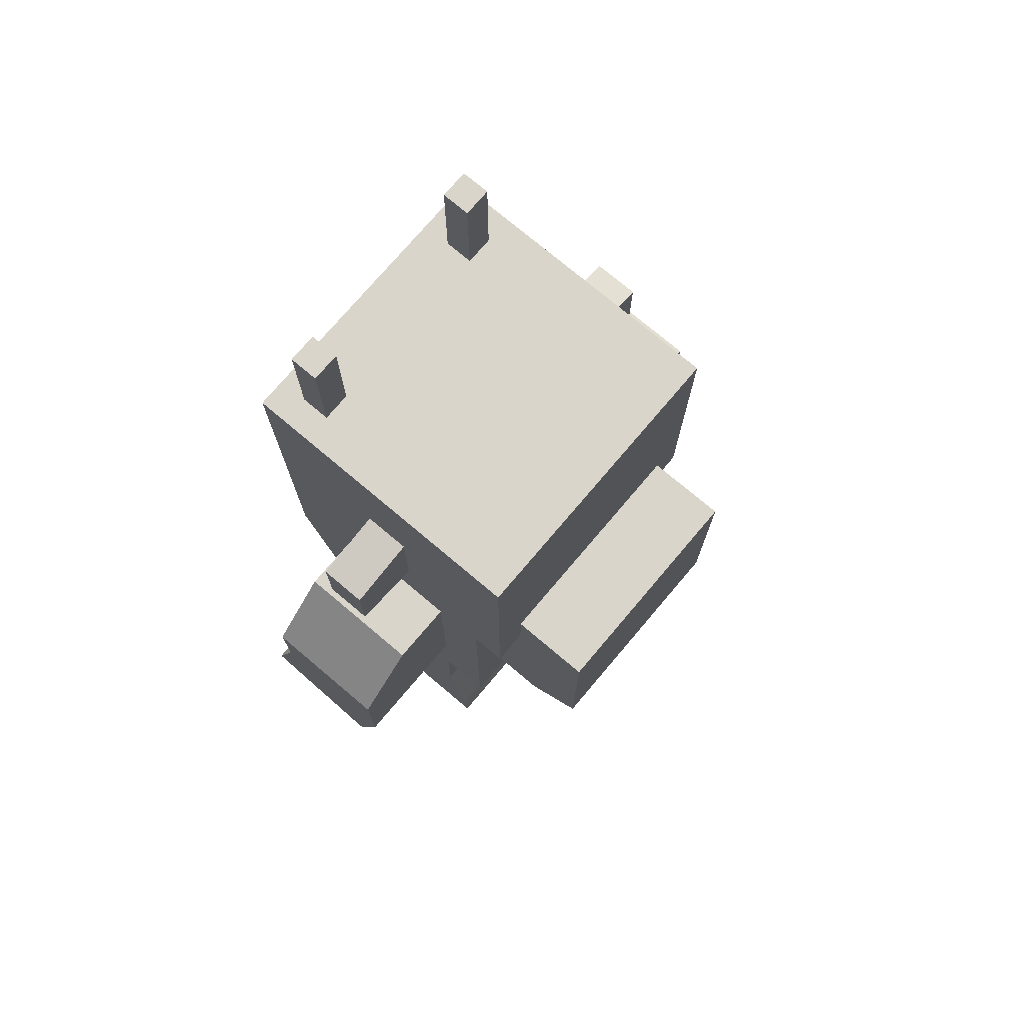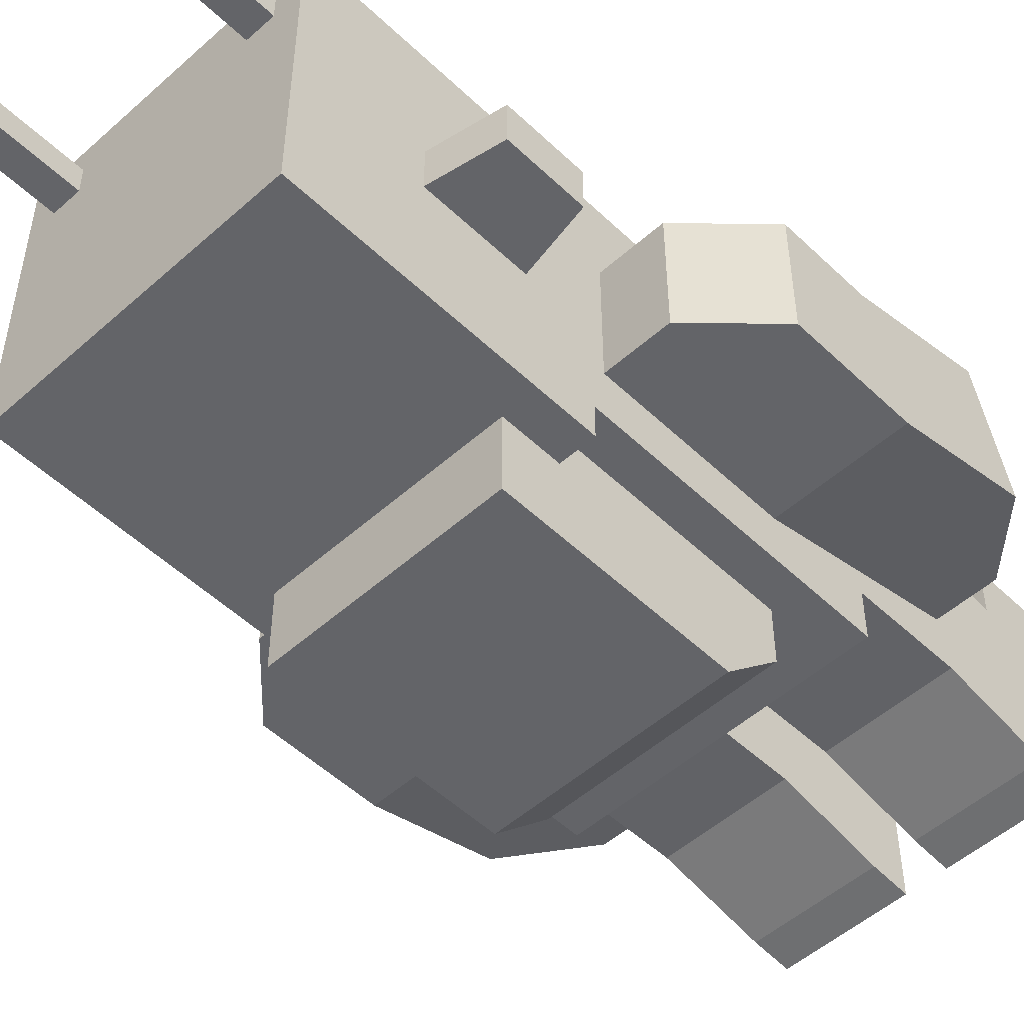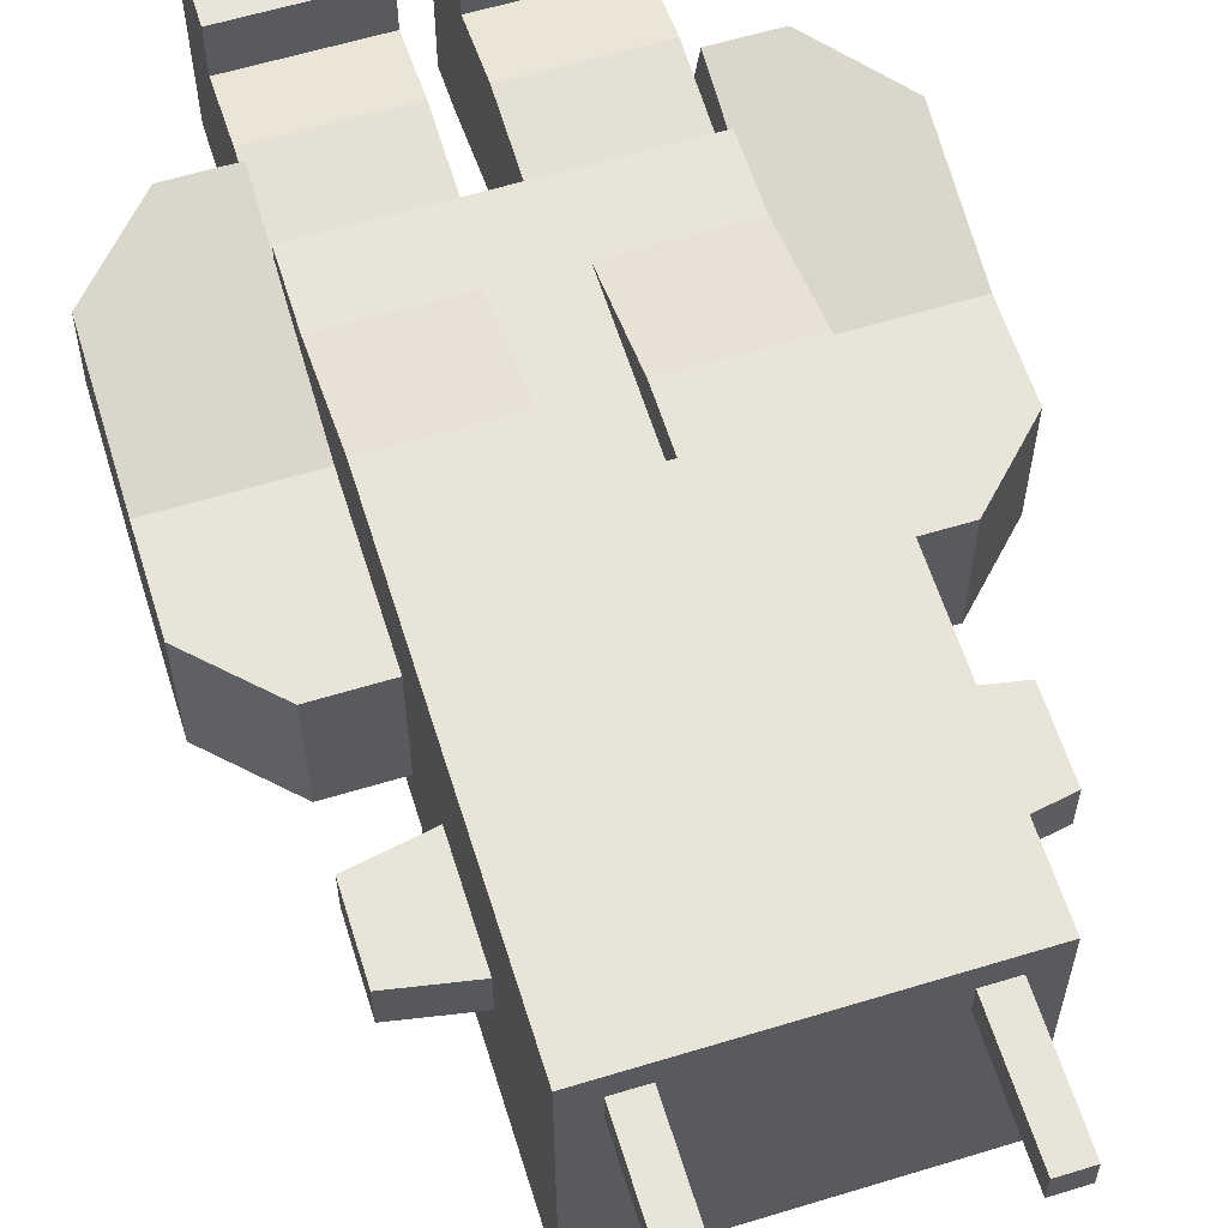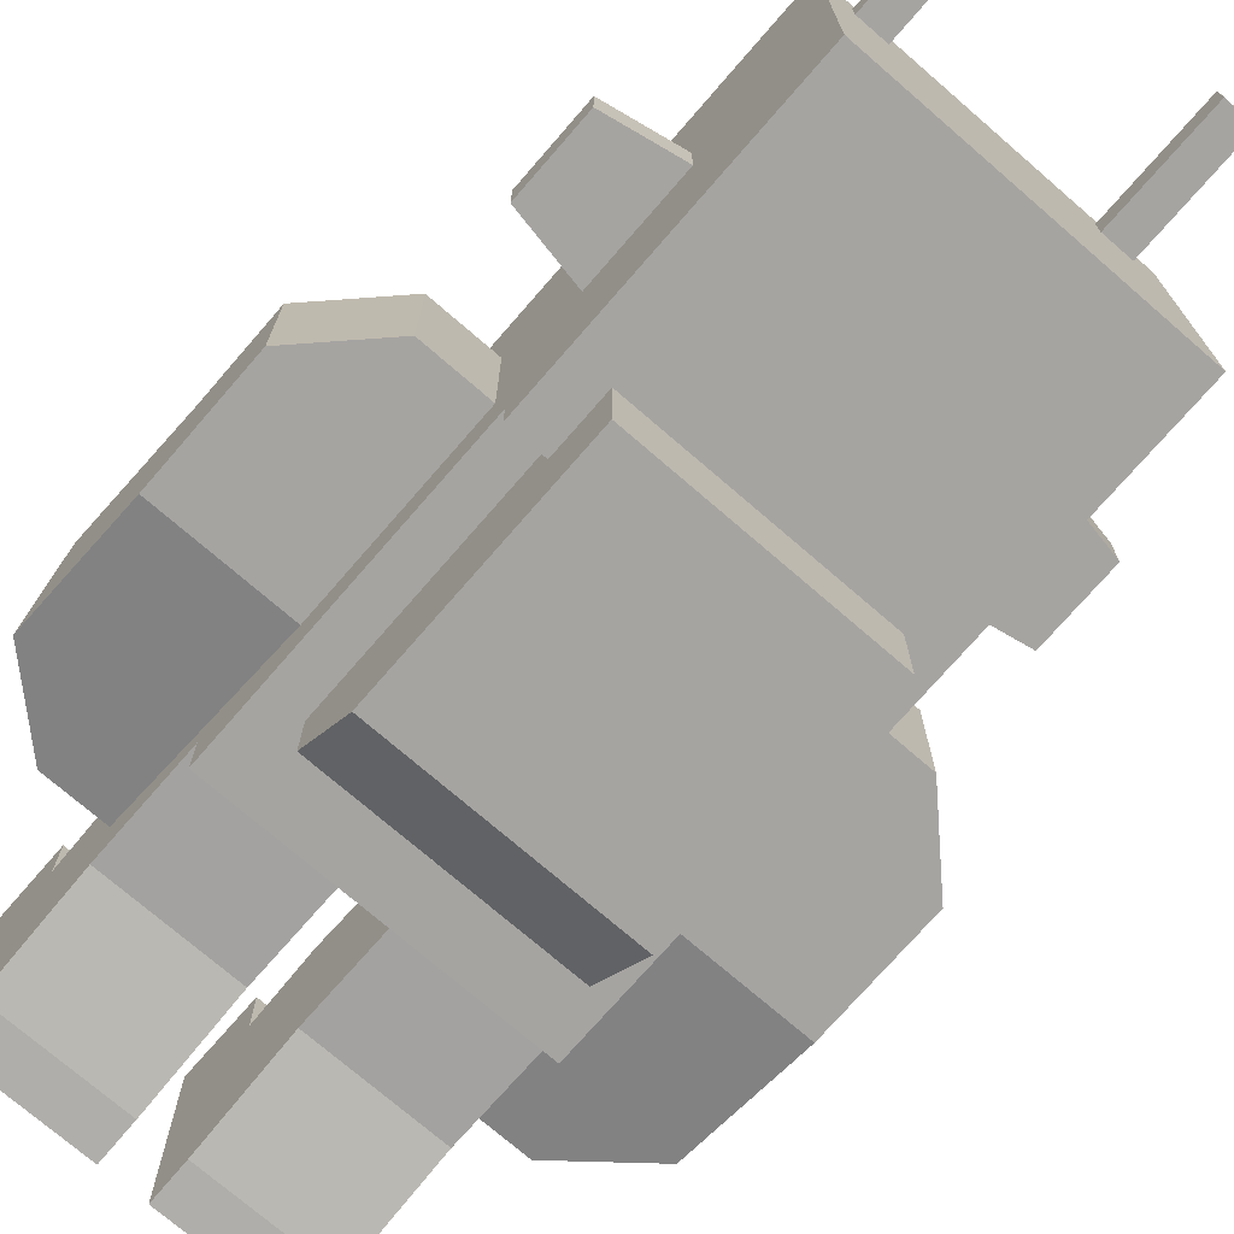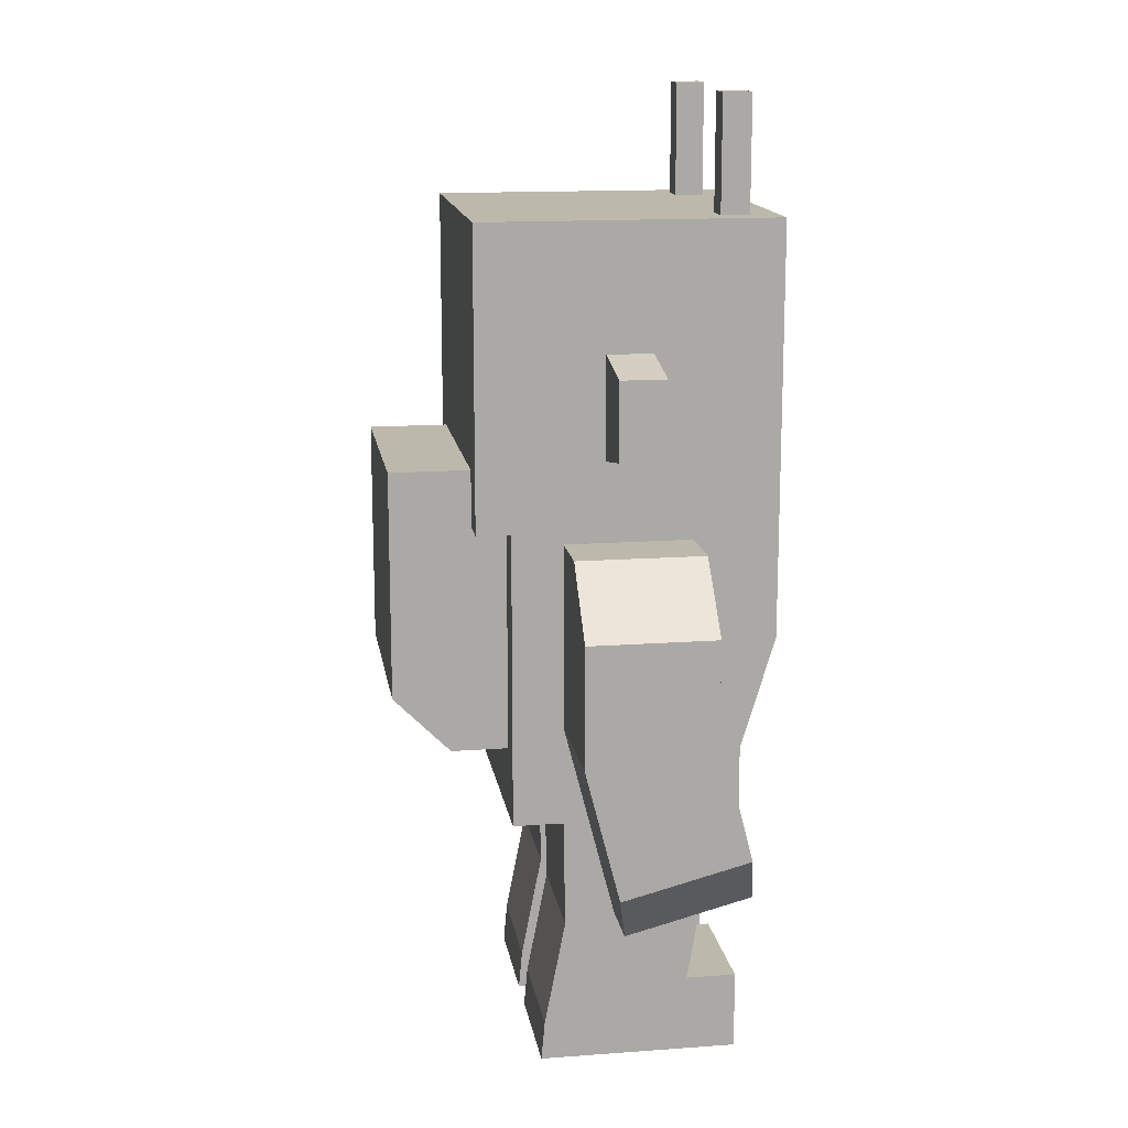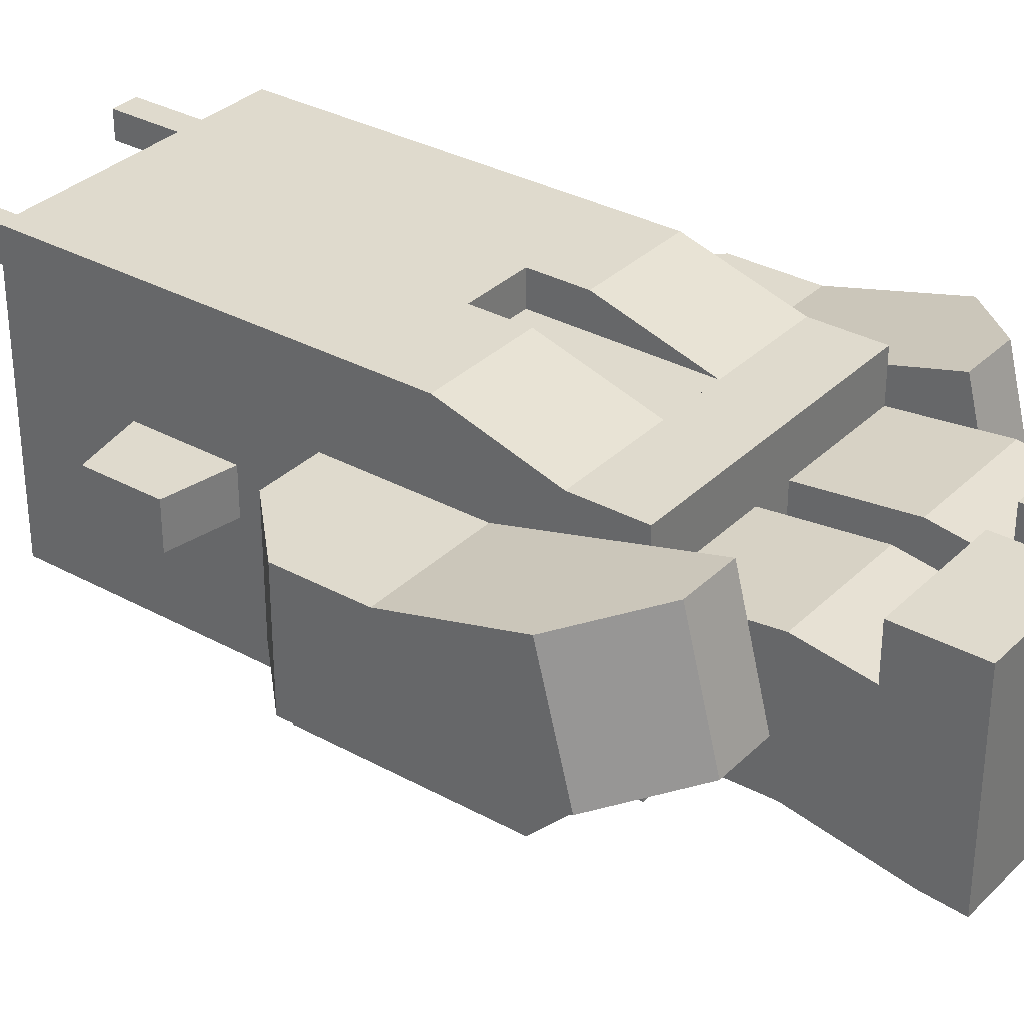
<metadata>
{"format":"obj","ext":"obj","renderer":"f3d","projection":"perspective","resolution":1024,"background":"white","views":[{"elev":74.7,"azim":130.2,"up":"+Y"},{"elev":-51.3,"azim":-135.9,"up":"+Z"},{"elev":60.6,"azim":162.7,"up":"+Z"},{"elev":-73.5,"azim":139.1,"up":"+Z"},{"elev":14.8,"azim":-98.9,"up":"+Y"},{"elev":32.8,"azim":-52.8,"up":"+Z"}]}
</metadata>
<code>
g armLeft
v 0.13 0.3111 -0.0558
v 0.13 0.34 0.0558
v 0.13 0.1369 -0.0107
v 0.13 0.1657 0.1009
v 0.1816 0.1369 -0.0107
v 0.1816 0.1657 0.1009
v 0.2416 0.195 -0.02573
v 0.2416 0.3111 -0.0558
v 0.2416 0.2238 0.08586
v 0.2416 0.34 0.0558
v 0.1858 0.4732 -0.0558
v 0.1858 0.4732 0.0558
v 0.13 0.4732 -0.0558
v 0.13 0.4732 0.0558
v 0.2416 0.4174 -0.0558
v 0.2416 0.4174 0.0558
f 3 2 1
f 2 3 4
f 6 3 5
f 3 6 4
f 1 5 3
f 5 1 7
f 7 1 8
f 9 5 7
f 5 9 6
f 9 4 6
f 4 9 2
f 2 9 10
f 10 7 8
f 7 10 9
f 13 12 11
f 12 13 14
f 12 15 11
f 15 12 16
f 16 2 10
f 2 16 14
f 14 16 12
f 16 8 15
f 8 16 10
f 13 8 1
f 8 13 15
f 15 13 11
f 1 14 13
f 14 1 2
g armRight
v -0.13 0.3111 -0.0558
v -0.13 0.1369 -0.0107
v -0.13 0.34 0.0558
v -0.13 0.1657 0.1009
v -0.1816 0.1369 -0.0107
v -0.2416 0.195 -0.02573
v -0.2416 0.3111 -0.0558
v -0.2416 0.2238 0.08586
v -0.1816 0.1657 0.1009
v -0.2416 0.34 0.0558
v -0.13 0.4732 0.0558
v -0.2416 0.4174 0.0558
v -0.1858 0.4732 0.0558
v -0.2416 0.4174 -0.0558
v -0.13 0.4732 -0.0558
v -0.1858 0.4732 -0.0558
f 19 18 17
f 18 19 20
f 21 17 18
f 17 21 22
f 17 22 23
f 21 24 22
f 24 21 25
f 25 18 20
f 18 25 21
f 19 25 20
f 25 19 24
f 24 19 26
f 22 26 23
f 26 22 24
f 27 26 19
f 26 27 28
f 28 27 29
f 26 30 23
f 30 26 28
f 30 17 23
f 17 30 31
f 31 30 32
f 27 17 31
f 17 27 19
f 30 29 32
f 29 30 28
f 31 29 27
f 29 31 32
g body
v 0.13 0.2232 0.1
v 0.13 0.2232 -0.1
v -0.13 0.2232 0.1
v -0.13 0.2232 -0.1
v 0.13 0.2842 0.1
v -0.13 0.2842 0.1
v 0.03 0.2842 0.1
v -0.03 0.2842 0.1
v -0.13 0.2842 -0.1
v 0.13 0.2842 -0.1
v -0.1 0.2842 -0.1
v 0.1 0.2842 -0.1
v 0.13 0.2842 0
v -0.13 0.2842 0
v 0.03 0.4332 0.1
v 0.03 0.3832 0.13
v 0.03 0.4332 0.13
v -0.03 0.4332 0.1
v -0.03 0.4332 0.13
v -0.03 0.3832 0.13
v 0.1 0.2842 -0.15
v -0.1 0.2842 -0.15
v -0.1 0.3342 -0.2
v 0.1 0.3342 -0.2
v -0.1 0.5332 -0.2
v 0.1 0.5332 -0.2
v 0.13 0.3832 0
v 0.13 0.3832 0.13
v -0.13 0.3832 0.13
v -0.1 0.5332 -0.1
v -0.1 0.4832 -0.1
v 0.1 0.5332 -0.1
v 0.1 0.4832 -0.1
v -0.13 0.3832 0
v 0.13 0.4832 0.13
v -0.13 0.4832 0.13
v 0.13 0.4832 -0.1
v -0.13 0.4832 -0.1
f 35 34 33
f 34 35 36
f 37 35 33
f 35 37 38
f 38 37 39
f 38 39 40
f 41 34 36
f 34 41 42
f 42 41 43
f 42 43 44
f 45 34 42
f 34 45 33
f 33 45 37
f 35 41 36
f 41 35 46
f 46 35 38
f 48 47 39
f 47 48 49
f 51 40 50
f 40 51 52
f 51 47 49
f 47 51 50
f 43 53 44
f 53 43 54
f 55 53 54
f 53 55 56
f 57 56 55
f 56 57 58
f 60 45 59
f 45 60 37
f 47 40 39
f 40 47 50
f 52 38 40
f 38 52 61
f 60 39 37
f 39 60 48
f 54 57 55
f 57 54 62
f 62 54 43
f 62 43 63
f 64 56 58
f 56 64 53
f 53 64 44
f 44 64 65
f 57 64 58
f 64 57 62
f 64 63 65
f 63 64 62
f 38 66 46
f 66 38 61
f 67 48 60
f 48 67 49
f 49 67 51
f 68 51 67
f 61 51 68
f 51 61 52
f 65 67 69
f 67 65 68
f 68 65 63
f 68 63 70
f 70 43 41
f 43 70 63
f 65 42 44
f 42 65 69
f 46 70 41
f 70 46 66
f 70 66 68
f 68 66 61
f 69 59 42
f 59 69 67
f 59 67 60
f 45 42 59
g head
v 0.13 0.4832 -0.13
v -0.13 0.4832 -0.13
v 0.13 0.7432 -0.13
v 0.13 0.6332 -0.02
v 0.13 0.7432 0.13
v 0.13 0.6332 0.02
v 0.13 0.5432 0.02
v 0.13 0.5432 -0.02
v -0.13 0.7432 -0.13
v -0.13 0.5432 -0.02
v -0.13 0.5432 0.02
v -0.13 0.6332 0.02
v -0.13 0.6332 -0.02
v -0.13 0.7432 0.13
v 0.19 0.6219 -0.02
v 0.19 0.5544 -0.02
v 0.19 0.6219 0.02
v 0.19 0.5544 0.02
v -0.19 0.6219 -0.02
v -0.19 0.6219 0.02
v -0.19 0.5544 0.02
v -0.19 0.5544 -0.02
v 0.105 0.7432 0.08
v 0.08 0.7432 0.08
v 0.08 0.7432 0.105
v -0.08 0.7432 0.08
v -0.105 0.7432 0.08
v -0.105 0.7432 0.105
v 0.105 0.7432 0.105
v -0.08 0.7432 0.105
v 0.03483 0.5141 0.13
v 0.09248 0.5658 0.13
v 0.03483 0.5383 0.13
v -0.03483 0.5383 0.13
v 0.09248 0.626 0.13
v 0.03235 0.626 0.13
v -0.03235 0.626 0.13
v -0.09248 0.626 0.13
v -0.03483 0.5141 0.13
v -0.09248 0.5658 0.13
v 0.03235 0.5658 0.13
v -0.03235 0.5658 0.13
v -0.08 0.8432 0.08
v -0.08 0.8432 0.105
v -0.105 0.8432 0.08
v -0.105 0.8432 0.105
v 0.105 0.8432 0.08
v 0.105 0.8432 0.105
v 0.08 0.8432 0.08
v 0.08 0.8432 0.105
f 68 71 67
f 71 68 72
f 75 74 73
f 74 75 76
f 76 75 77
f 78 73 74
f 78 71 73
f 71 78 67
f 67 78 77
f 67 77 75
f 79 71 72
f 71 79 73
f 72 80 79
f 80 72 68
f 80 68 81
f 81 68 82
f 83 79 80
f 79 83 84
f 84 83 82
f 84 82 68
f 87 86 85
f 86 87 88
f 74 86 78
f 86 74 85
f 77 86 88
f 86 77 78
f 74 87 85
f 87 74 76
f 88 76 77
f 76 88 87
f 89 82 83
f 82 89 90
f 82 91 81
f 91 82 90
f 92 83 80
f 83 92 89
f 91 89 92
f 89 91 90
f 91 80 81
f 80 91 92
f 73 93 75
f 93 73 79
f 93 79 94
f 94 79 95
f 95 79 96
f 96 79 97
f 97 79 98
f 99 75 93
f 75 99 84
f 84 99 95
f 84 98 79
f 84 95 100
f 100 95 96
f 84 100 98
f 67 101 68
f 101 67 102
f 102 67 75
f 101 102 103
f 103 102 104
f 102 75 105
f 105 75 106
f 106 75 107
f 107 75 108
f 109 68 101
f 110 68 109
f 110 109 104
f 68 110 84
f 84 110 108
f 84 108 75
f 110 104 111
f 111 104 102
f 110 111 112
f 106 112 111
f 112 106 107
f 115 114 113
f 114 115 116
f 114 98 100
f 98 114 116
f 114 96 113
f 96 114 100
f 115 96 97
f 96 115 113
f 98 115 97
f 115 98 116
f 119 118 117
f 118 119 120
f 118 93 117
f 93 118 99
f 119 93 94
f 93 119 117
f 95 119 94
f 119 95 120
f 118 95 99
f 95 118 120
f 103 109 101
f 109 103 104
f 107 110 112
f 110 107 108
f 105 111 102
f 111 105 106
g legLeft
v 0.13 0.2232 -0.0558
v 0.13 0.1288 -0.05425
v 0.13 0.2232 0.0558
v 0.13 0.1288 0.0658
v 0.01841 0.1288 0.0658
v 0.01841 0.2232 0.0558
v 0.01841 0.2232 -0.0558
v 0.01841 0.1288 -0.05425
v 0.13 0 0.1
v 0.01841 0 0.1
v 0.13 0.06897 0.1
v 0.01841 0.06897 0.1
v 0.01841 0.03448 -0.07271
v 0.13 0.03448 -0.07271
v 0.01841 0 -0.0758
v 0.13 0 -0.0758
v 0.01841 0.06897 0.0558
v 0.13 0.06897 0.0558
f 123 122 121
f 122 123 124
f 123 125 124
f 125 123 126
f 127 123 121
f 123 127 126
f 127 122 128
f 122 127 121
f 128 126 127
f 126 128 125
f 131 130 129
f 130 131 132
f 128 134 133
f 134 128 122
f 133 136 135
f 136 133 134
f 130 133 135
f 133 130 128
f 128 130 137
f 137 130 132
f 125 128 137
f 124 137 138
f 137 124 125
f 137 131 138
f 131 137 132
f 124 138 122
f 129 122 138
f 129 134 122
f 134 129 136
f 129 138 131
f 130 136 129
f 136 130 135
g legRight
v -0.01841 0.06897 0.0558
v -0.13 0.06897 0.0558
v -0.01841 0.1288 0.0658
v -0.13 0.1288 0.0658
v -0.01841 1.49e-08 0.1
v -0.13 1.49e-08 0.1
v -0.01841 0.06897 0.1
v -0.13 0.06897 0.1
v -0.13 1.49e-08 -0.0758
v -0.01841 1.49e-08 -0.0758
v -0.13 0.03448 -0.07271
v -0.01841 0.03448 -0.07271
v -0.13 0.1288 -0.05425
v -0.01841 0.1288 -0.05425
v -0.01841 0.2232 -0.0558
v -0.01841 0.2232 0.0558
v -0.13 0.2232 -0.0558
v -0.13 0.2232 0.0558
f 141 140 139
f 140 141 142
f 145 144 143
f 144 145 146
f 149 148 147
f 148 149 150
f 151 150 149
f 150 151 152
f 144 149 147
f 149 144 151
f 151 144 140
f 140 144 146
f 142 151 140
f 141 139 152
f 143 152 139
f 143 150 152
f 150 143 148
f 143 139 145
f 140 145 139
f 145 140 146
f 155 154 153
f 154 155 156
f 155 152 151
f 152 155 153
f 154 142 141
f 142 154 156
f 151 156 155
f 156 151 142
f 154 152 153
f 152 154 141
f 144 148 143
f 148 144 147

</code>
